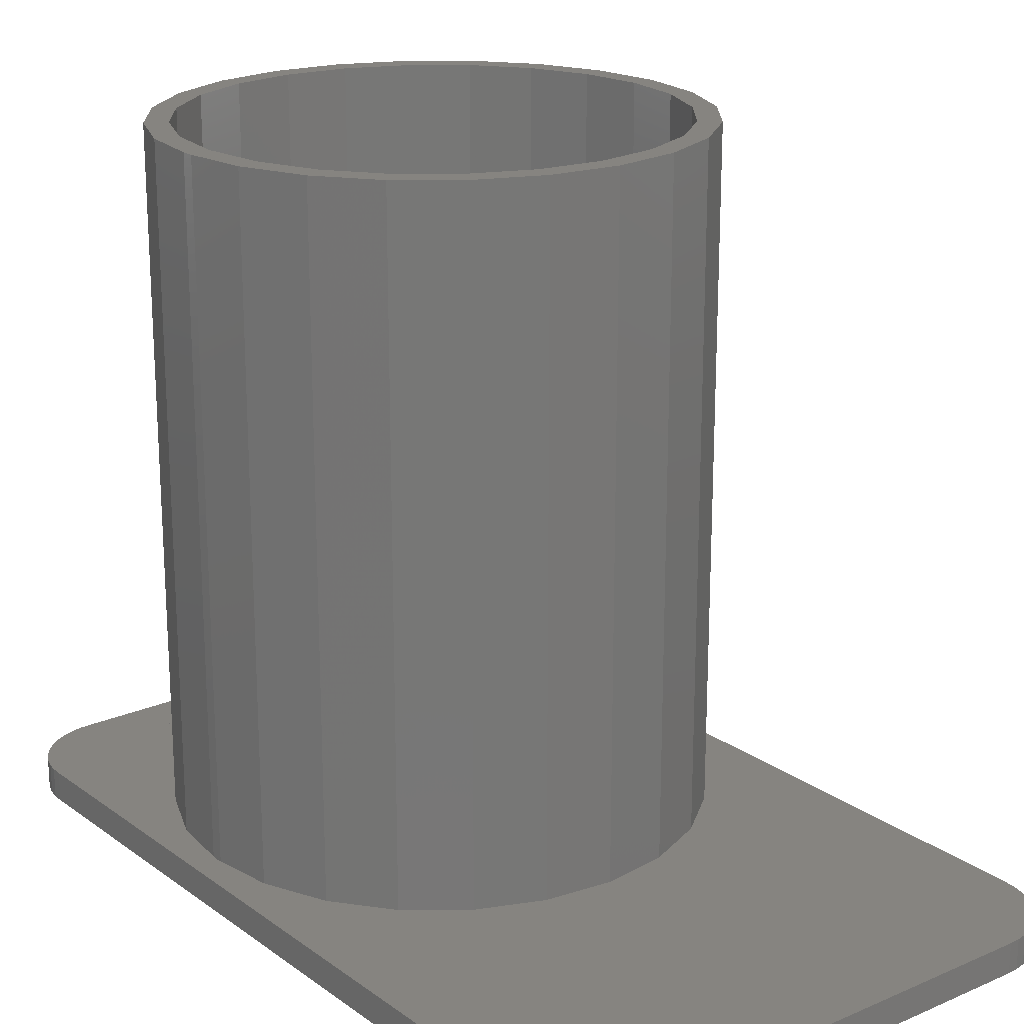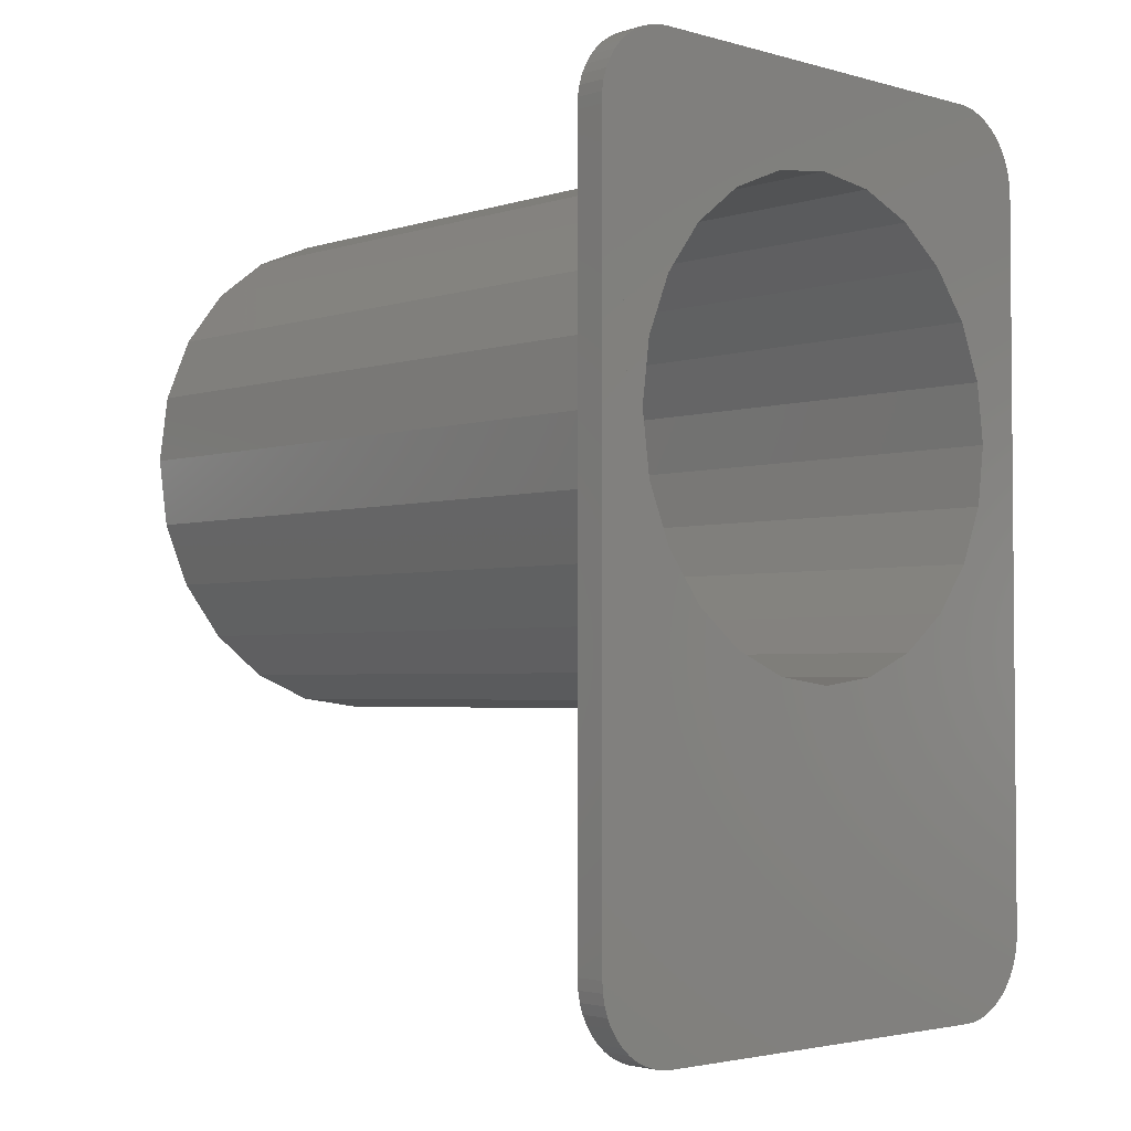
<metadata>
{"format":"stl","ext":"stl","renderer":"f3d","projection":"perspective","resolution":1024,"background":"white","views":[{"elev":20.2,"azim":-38.0,"up":"+Z"},{"elev":-2.9,"azim":136.8,"up":"+Y"}]}
</metadata>
<code>
# stl→obj: 357 verts, 924 faces
v 6.232 38.37 0
v 6.178 38.78 0
v 6.232 8.088 0
v 6.068 2.42 0
v 6.611 1.944 0
v 6.275 7.433 0
v 6.403 6.789 0
v 6.614 6.168 0
v 7.211 1.543 0
v 6.905 5.579 0
v 7.269 5.033 0
v 7.859 1.224 0
v 7.702 4.54 0
v 8.195 4.107 0
v 8.542 0.9918 0
v 8.741 3.743 0
v 9.25 0.851 0
v 9.33 3.452 0
v 9.971 0.8037 0
v 9.951 3.241 0
v 10.59 3.113 0
v 37.48 0.8037 0
v 11.25 3.07 0
v 36.26 3.07 0
v 36.92 3.113 0
v 37.56 3.242 0
v 38.2 0.851 0
v 38.18 3.453 0
v 38.76 3.744 0
v 38.91 0.9921 0
v 39.31 4.109 0
v 39.59 1.225 0
v 39.8 4.542 0
v 40.24 1.544 0
v 40.23 5.036 0
v 40.59 5.582 0
v 40.83 1.946 0
v 40.88 6.17 0
v 41.37 2.422 0
v 41.08 6.791 0
v 41.21 7.434 0
v 41.25 8.088 0
v 41.25 38.78 0
v 41.25 53.11 0
v 4.499 5.602 0
v 4.451 55.84 0
v 4.451 6.323 0
v 4.484 56.57 0
v 4.613 57.28 0
v 4.64 4.894 0
v 4.836 57.96 0
v 4.872 4.211 0
v 5.149 58.62 0
v 5.191 3.563 0
v 5.547 59.22 0
v 5.592 2.963 0
v 6.023 59.76 0
v 6.232 53.11 0
v 6.262 53.76 0
v 6.567 60.24 0
v 6.232 39.19 0
v 6.379 54.41 0
v 6.582 55.03 0
v 7.17 60.64 0
v 6.867 55.63 0
v 7.228 56.17 0
v 7.821 60.95 0
v 7.661 56.67 0
v 8.155 57.1 0
v 8.508 61.17 0
v 8.704 57.46 0
v 9.219 61.3 0
v 9.296 57.75 0
v 9.941 61.33 0
v 9.92 57.95 0
v 10.57 58.07 0
v 37.48 61.33 0
v 11.22 58.1 0
v 36.26 58.1 0
v 36.92 58.07 0
v 37.57 57.96 0
v 38.21 61.3 0
v 38.19 57.75 0
v 38.79 57.47 0
v 38.92 61.18 0
v 39.33 57.11 0
v 39.61 60.96 0
v 39.83 56.68 0
v 40.26 60.64 0
v 40.26 56.18 0
v 40.86 60.25 0
v 40.62 55.63 0
v 40.91 55.04 0
v 41.41 59.77 0
v 41.11 54.41 0
v 41.22 53.76 0
v 41.85 2.966 0
v 41.88 59.22 0
v 42.25 3.566 0
v 42.28 58.62 0
v 42.56 4.213 0
v 42.59 57.97 0
v 42.79 4.897 0
v 42.81 57.28 0
v 42.93 5.604 0
v 42.94 56.57 0
v 42.97 6.323 0
v 42.97 55.84 0
v 8.528 30.01 0
v 7.705 38.78 0
v 6.776 34.24 0
v 8.251 34.64 0
v 9.85 30.78 0
v 11.31 26.38 0
v 12.39 27.46 0
v 14.95 23.59 0
v 15.71 24.92 0
v 19.17 21.84 0
v 19.57 23.32 0
v 23.71 21.24 0
v 23.71 22.77 0
v 28.25 21.84 0
v 27.86 23.32 0
v 31.72 24.92 0
v 32.48 23.59 0
v 35.03 27.46 0
v 36.11 26.38 0
v 37.58 30.78 0
v 38.9 30.01 0
v 39.18 34.64 0
v 40.65 34.24 0
v 39.72 38.78 0
v 6.776 43.32 0
v 8.528 47.55 0
v 8.251 42.92 0
v 9.85 46.78 0
v 11.31 51.18 0
v 12.39 50.1 0
v 14.95 53.96 0
v 15.71 52.64 0
v 19.17 55.72 0
v 19.57 54.24 0
v 23.71 56.31 0
v 23.71 54.79 0
v 27.86 54.24 0
v 28.25 55.72 0
v 31.72 52.64 0
v 32.48 53.96 0
v 35.03 50.1 0
v 36.11 51.18 0
v 37.58 46.78 0
v 38.9 47.55 0
v 39.18 42.92 0
v 40.65 43.32 0
v 6.232 38.37 2.021
v 6.178 38.78 2.021
v 6.232 8.088 2.021
v 6.068 2.42 2.021
v 6.611 1.944 2.021
v 6.275 7.433 2.021
v 6.403 6.789 2.021
v 6.614 6.168 2.021
v 7.211 1.543 2.021
v 6.905 5.579 2.021
v 7.269 5.033 2.021
v 7.859 1.224 2.021
v 7.702 4.54 2.021
v 8.195 4.107 2.021
v 8.542 0.9918 2.021
v 8.741 3.743 2.021
v 9.25 0.851 2.021
v 9.33 3.452 2.021
v 9.971 0.8037 2.021
v 9.951 3.241 2.021
v 10.59 3.113 2.021
v 37.48 0.8037 2.021
v 11.25 3.07 2.021
v 36.26 3.07 2.021
v 36.92 3.113 2.021
v 37.56 3.242 2.021
v 38.2 0.851 2.021
v 38.18 3.453 2.021
v 38.76 3.744 2.021
v 38.91 0.9921 2.021
v 39.31 4.109 2.021
v 39.59 1.225 2.021
v 39.8 4.542 2.021
v 40.24 1.544 2.021
v 40.23 5.036 2.021
v 40.59 5.582 2.021
v 40.83 1.946 2.021
v 40.88 6.17 2.021
v 41.37 2.422 2.021
v 41.08 6.791 2.021
v 41.21 7.434 2.021
v 41.25 8.088 2.021
v 41.25 38.78 2.021
v 41.25 53.11 2.021
v 4.499 5.602 2.021
v 4.451 55.84 2.021
v 4.451 6.323 2.021
v 4.484 56.57 2.021
v 4.613 57.28 2.021
v 4.64 4.894 2.021
v 4.836 57.96 2.021
v 4.872 4.211 2.021
v 5.149 58.62 2.021
v 5.191 3.563 2.021
v 5.547 59.22 2.021
v 5.592 2.963 2.021
v 6.023 59.76 2.021
v 6.232 53.11 2.021
v 6.262 53.76 2.021
v 6.567 60.24 2.021
v 6.232 39.19 2.021
v 6.379 54.41 2.021
v 6.582 55.03 2.021
v 7.17 60.64 2.021
v 6.867 55.63 2.021
v 7.228 56.17 2.021
v 7.821 60.95 2.021
v 7.661 56.67 2.021
v 8.155 57.1 2.021
v 8.508 61.17 2.021
v 8.704 57.46 2.021
v 9.219 61.3 2.021
v 9.296 57.75 2.021
v 9.941 61.33 2.021
v 9.92 57.95 2.021
v 10.57 58.07 2.021
v 37.48 61.33 2.021
v 11.22 58.1 2.021
v 36.26 58.1 2.021
v 36.92 58.07 2.021
v 37.57 57.96 2.021
v 38.21 61.3 2.021
v 38.19 57.75 2.021
v 38.79 57.47 2.021
v 38.92 61.18 2.021
v 39.33 57.11 2.021
v 39.61 60.96 2.021
v 39.83 56.68 2.021
v 40.26 60.64 2.021
v 40.26 56.18 2.021
v 40.86 60.25 2.021
v 40.62 55.63 2.021
v 40.91 55.04 2.021
v 41.41 59.77 2.021
v 41.11 54.41 2.021
v 41.22 53.76 2.021
v 41.85 2.966 2.021
v 41.88 59.22 2.021
v 42.25 3.566 2.021
v 42.28 58.62 2.021
v 42.56 4.213 2.021
v 42.59 57.97 2.021
v 42.79 4.897 2.021
v 42.81 57.28 2.021
v 42.93 5.604 2.021
v 42.94 56.57 2.021
v 42.97 6.323 2.021
v 42.97 55.84 2.021
v 6.776 34.24 2.021
v 8.528 30.01 2.021
v 11.31 26.38 2.021
v 14.95 23.59 2.021
v 19.17 21.84 2.021
v 23.71 21.24 2.021
v 28.25 21.84 2.021
v 32.48 23.59 2.021
v 36.11 26.38 2.021
v 38.9 30.01 2.021
v 40.65 34.24 2.021
v 7.705 38.78 2.021
v 8.251 34.64 2.021
v 9.85 30.78 2.021
v 12.39 27.46 2.021
v 15.71 24.92 2.021
v 19.57 23.32 2.021
v 23.71 22.77 2.021
v 27.86 23.32 2.021
v 31.72 24.92 2.021
v 35.03 27.46 2.021
v 37.58 30.78 2.021
v 39.18 34.64 2.021
v 39.72 38.78 2.021
v 6.776 43.32 2.021
v 8.528 47.55 2.021
v 8.251 42.92 2.021
v 9.85 46.78 2.021
v 11.31 51.18 2.021
v 12.39 50.1 2.021
v 14.95 53.96 2.021
v 15.71 52.64 2.021
v 19.17 55.72 2.021
v 19.57 54.24 2.021
v 23.71 56.31 2.021
v 23.71 54.79 2.021
v 27.86 54.24 2.021
v 28.25 55.72 2.021
v 31.72 52.64 2.021
v 32.48 53.96 2.021
v 35.03 50.1 2.021
v 36.11 51.18 2.021
v 37.58 46.78 2.021
v 38.9 47.55 2.021
v 39.18 42.92 2.021
v 40.65 43.32 2.021
v 8.528 30.01 47.02
v 7.705 38.78 47.02
v 6.776 34.24 47.02
v 8.251 34.64 47.02
v 9.85 30.78 47.02
v 11.31 26.38 47.02
v 12.39 27.46 47.02
v 14.95 23.59 47.02
v 15.71 24.92 47.02
v 19.17 21.84 47.02
v 19.57 23.32 47.02
v 23.71 21.24 47.02
v 23.71 22.77 47.02
v 28.25 21.84 47.02
v 27.86 23.32 47.02
v 31.72 24.92 47.02
v 32.48 23.59 47.02
v 35.03 27.46 47.02
v 36.11 26.38 47.02
v 37.58 30.78 47.02
v 38.9 30.01 47.02
v 39.18 34.64 47.02
v 40.65 34.24 47.02
v 39.72 38.78 47.02
v 6.232 39.19 47.02
v 6.232 38.37 47.02
v 6.776 43.32 47.02
v 8.528 47.55 47.02
v 8.251 42.92 47.02
v 9.85 46.78 47.02
v 11.31 51.18 47.02
v 12.39 50.1 47.02
v 14.95 53.96 47.02
v 15.71 52.64 47.02
v 19.17 55.72 47.02
v 19.57 54.24 47.02
v 23.71 56.31 47.02
v 23.71 54.79 47.02
v 27.86 54.24 47.02
v 28.25 55.72 47.02
v 31.72 52.64 47.02
v 32.48 53.96 47.02
v 35.03 50.1 47.02
v 36.11 51.18 47.02
v 37.58 46.78 47.02
v 38.9 47.55 47.02
v 39.18 42.92 47.02
v 40.65 43.32 47.02
v 41.25 38.78 47.02
f 1 2 3
f 4 3 2
f 3 4 5
f 3 5 6
f 6 5 7
f 7 5 8
f 8 5 9
f 8 9 10
f 10 9 11
f 11 9 12
f 11 12 13
f 13 12 14
f 14 12 15
f 14 15 16
f 16 15 17
f 16 17 18
f 18 17 19
f 18 19 20
f 20 19 21
f 21 19 22
f 21 22 23
f 23 22 24
f 24 22 25
f 25 22 26
f 26 22 27
f 26 27 28
f 28 27 29
f 29 27 30
f 29 30 31
f 31 30 32
f 31 32 33
f 33 32 34
f 33 34 35
f 35 34 36
f 36 34 37
f 36 37 38
f 38 37 39
f 38 39 40
f 40 39 41
f 41 39 42
f 42 39 43
f 43 39 44
f 45 46 47
f 46 45 48
f 48 45 49
f 49 45 50
f 49 50 51
f 51 50 52
f 51 52 53
f 53 52 54
f 53 54 55
f 55 54 56
f 55 56 57
f 57 56 4
f 57 4 2
f 57 2 58
f 57 58 59
f 57 59 60
f 58 2 61
f 60 59 62
f 60 62 63
f 60 63 64
f 64 63 65
f 64 65 66
f 64 66 67
f 67 66 68
f 67 68 69
f 67 69 70
f 70 69 71
f 70 71 72
f 72 71 73
f 72 73 74
f 74 73 75
f 74 75 76
f 74 76 77
f 77 76 78
f 77 78 79
f 77 79 80
f 77 80 81
f 77 81 82
f 82 81 83
f 82 83 84
f 82 84 85
f 85 84 86
f 85 86 87
f 87 86 88
f 87 88 89
f 89 88 90
f 89 90 91
f 91 90 92
f 91 92 93
f 91 93 94
f 94 93 95
f 94 95 96
f 94 96 44
f 94 44 39
f 94 39 97
f 94 97 98
f 98 97 99
f 98 99 100
f 100 99 101
f 100 101 102
f 102 101 103
f 102 103 104
f 104 103 105
f 104 105 106
f 106 105 107
f 106 107 108
f 61 2 1
f 109 110 111
f 110 109 112
f 112 109 113
f 113 109 114
f 113 114 115
f 115 114 116
f 115 116 117
f 117 116 118
f 117 118 119
f 119 118 120
f 119 120 121
f 121 120 122
f 121 122 123
f 123 122 124
f 124 122 125
f 124 125 126
f 126 125 127
f 126 127 128
f 128 127 129
f 128 129 130
f 130 129 131
f 130 131 132
f 111 61 1
f 61 111 133
f 133 111 134
f 134 111 110
f 134 110 135
f 134 135 136
f 134 136 137
f 137 136 138
f 137 138 139
f 139 138 140
f 139 140 141
f 141 140 142
f 141 142 143
f 143 142 144
f 143 144 145
f 143 145 146
f 146 145 147
f 146 147 148
f 148 147 149
f 148 149 150
f 150 149 151
f 150 151 152
f 152 151 153
f 152 153 154
f 154 153 132
f 154 132 131
f 154 131 43
f 133 58 61
f 58 133 59
f 59 133 62
f 62 133 63
f 63 133 65
f 65 133 134
f 65 134 66
f 66 134 68
f 68 134 69
f 69 134 71
f 71 134 137
f 71 137 73
f 73 137 75
f 75 137 76
f 76 137 78
f 78 137 139
f 78 139 141
f 78 141 79
f 79 141 143
f 79 143 146
f 79 146 148
f 79 148 150
f 79 150 152
f 79 152 80
f 80 152 81
f 81 152 83
f 83 152 84
f 84 152 86
f 86 152 154
f 86 154 88
f 88 154 90
f 90 154 92
f 92 154 93
f 93 154 43
f 93 43 95
f 95 43 96
f 96 43 44
f 6 1 3
f 1 6 111
f 111 6 7
f 111 7 8
f 111 8 10
f 111 10 109
f 109 10 11
f 109 11 13
f 109 13 14
f 109 14 16
f 109 16 114
f 114 16 18
f 114 18 20
f 114 20 21
f 114 21 23
f 114 23 24
f 114 24 116
f 116 24 118
f 118 24 120
f 120 24 122
f 122 24 125
f 125 24 127
f 127 24 129
f 129 24 25
f 129 25 26
f 129 26 28
f 129 28 29
f 129 29 31
f 129 31 131
f 131 31 33
f 131 33 35
f 131 35 36
f 131 36 38
f 131 38 43
f 43 38 40
f 43 40 41
f 43 41 42
f 155 156 157
f 158 157 156
f 157 158 159
f 157 159 160
f 160 159 161
f 161 159 162
f 162 159 163
f 162 163 164
f 164 163 165
f 165 163 166
f 165 166 167
f 167 166 168
f 168 166 169
f 168 169 170
f 170 169 171
f 170 171 172
f 172 171 173
f 172 173 174
f 174 173 175
f 175 173 176
f 175 176 177
f 177 176 178
f 178 176 179
f 179 176 180
f 180 176 181
f 180 181 182
f 182 181 183
f 183 181 184
f 183 184 185
f 185 184 186
f 185 186 187
f 187 186 188
f 187 188 189
f 189 188 190
f 190 188 191
f 190 191 192
f 192 191 193
f 192 193 194
f 194 193 195
f 195 193 196
f 196 193 197
f 197 193 198
f 199 200 201
f 200 199 202
f 202 199 203
f 203 199 204
f 203 204 205
f 205 204 206
f 205 206 207
f 207 206 208
f 207 208 209
f 209 208 210
f 209 210 211
f 211 210 158
f 211 158 156
f 211 156 212
f 211 212 213
f 211 213 214
f 212 156 215
f 214 213 216
f 214 216 217
f 214 217 218
f 218 217 219
f 218 219 220
f 218 220 221
f 221 220 222
f 221 222 223
f 221 223 224
f 224 223 225
f 224 225 226
f 226 225 227
f 226 227 228
f 228 227 229
f 228 229 230
f 228 230 231
f 231 230 232
f 231 232 233
f 231 233 234
f 231 234 235
f 231 235 236
f 236 235 237
f 236 237 238
f 236 238 239
f 239 238 240
f 239 240 241
f 241 240 242
f 241 242 243
f 243 242 244
f 243 244 245
f 245 244 246
f 245 246 247
f 245 247 248
f 248 247 249
f 248 249 250
f 248 250 198
f 248 198 193
f 248 193 251
f 248 251 252
f 252 251 253
f 252 253 254
f 254 253 255
f 254 255 256
f 256 255 257
f 256 257 258
f 258 257 259
f 258 259 260
f 260 259 261
f 260 261 262
f 108 261 107
f 261 108 262
f 106 262 108
f 262 106 260
f 104 260 106
f 260 104 258
f 102 258 104
f 258 102 256
f 100 256 102
f 256 100 254
f 98 254 100
f 254 98 252
f 94 252 98
f 252 94 248
f 245 94 91
f 94 245 248
f 243 91 89
f 91 243 245
f 241 89 87
f 89 241 243
f 239 87 85
f 87 239 241
f 236 85 82
f 85 236 239
f 231 82 77
f 82 231 236
f 228 77 74
f 77 228 231
f 226 74 72
f 74 226 228
f 224 72 70
f 72 224 226
f 221 70 67
f 70 221 224
f 218 67 64
f 67 218 221
f 214 64 60
f 64 214 218
f 211 60 57
f 60 211 214
f 211 55 209
f 55 211 57
f 209 53 207
f 53 209 55
f 207 51 205
f 51 207 53
f 205 49 203
f 49 205 51
f 203 48 202
f 48 203 49
f 202 46 200
f 46 202 48
f 200 47 201
f 47 200 46
f 201 45 199
f 45 201 47
f 199 50 204
f 50 199 45
f 204 52 206
f 52 204 50
f 206 54 208
f 54 206 52
f 208 56 210
f 56 208 54
f 210 4 158
f 4 210 56
f 159 4 5
f 4 159 158
f 163 5 9
f 5 163 159
f 166 9 12
f 9 166 163
f 169 12 15
f 12 169 166
f 171 15 17
f 15 171 169
f 173 17 19
f 17 173 171
f 176 19 22
f 19 176 173
f 181 22 27
f 22 181 176
f 184 27 30
f 27 184 181
f 186 30 32
f 30 186 184
f 188 32 34
f 32 188 186
f 191 34 37
f 34 191 188
f 193 37 39
f 37 193 191
f 97 193 39
f 193 97 251
f 99 251 97
f 251 99 253
f 101 253 99
f 253 101 255
f 103 255 101
f 255 103 257
f 105 257 103
f 257 105 259
f 107 259 105
f 259 107 261
f 2 155 1
f 155 2 156
f 61 156 2
f 156 61 215
f 240 84 86
f 84 240 238
f 242 86 88
f 86 242 240
f 242 90 244
f 90 242 88
f 244 92 246
f 92 244 90
f 246 93 247
f 93 246 92
f 247 95 249
f 95 247 93
f 249 96 250
f 96 249 95
f 250 44 198
f 44 250 96
f 198 43 197
f 43 198 44
f 196 41 195
f 41 196 42
f 195 40 194
f 40 195 41
f 194 38 192
f 38 194 40
f 192 36 190
f 36 192 38
f 190 35 189
f 35 190 36
f 189 33 187
f 33 189 35
f 185 33 31
f 33 185 187
f 183 31 29
f 31 183 185
f 182 29 28
f 29 182 183
f 180 28 26
f 28 180 182
f 179 26 25
f 26 179 180
f 178 25 24
f 25 178 179
f 177 24 23
f 24 177 178
f 175 23 21
f 23 175 177
f 174 21 20
f 21 174 175
f 172 20 18
f 20 172 174
f 170 18 16
f 18 170 172
f 168 16 14
f 16 168 170
f 160 155 157
f 155 160 263
f 263 160 161
f 263 161 162
f 263 162 164
f 263 164 264
f 264 164 165
f 264 165 167
f 264 167 168
f 264 168 170
f 264 170 265
f 265 170 172
f 265 172 174
f 265 174 175
f 265 175 177
f 265 177 178
f 265 178 266
f 266 178 267
f 267 178 268
f 268 178 269
f 269 178 270
f 270 178 271
f 271 178 272
f 272 178 179
f 272 179 180
f 272 180 182
f 272 182 183
f 272 183 185
f 272 185 273
f 273 185 187
f 273 187 189
f 273 189 190
f 273 190 192
f 273 192 197
f 197 192 194
f 197 194 195
f 197 195 196
f 43 196 42
f 196 43 197
f 197 131 273
f 131 197 43
f 273 129 272
f 129 273 131
f 272 127 271
f 127 272 129
f 270 127 125
f 127 270 271
f 269 125 122
f 125 269 270
f 268 122 120
f 122 268 269
f 267 120 118
f 120 267 268
f 266 118 116
f 118 266 267
f 265 116 114
f 116 265 266
f 109 265 114
f 265 109 264
f 111 264 109
f 264 111 263
f 1 263 111
f 263 1 155
f 155 3 157
f 3 155 1
f 157 6 160
f 6 157 3
f 160 7 161
f 7 160 6
f 161 8 162
f 8 161 7
f 162 10 164
f 10 162 8
f 164 11 165
f 11 164 10
f 165 13 167
f 13 165 11
f 168 13 14
f 13 168 167
f 264 274 263
f 274 264 275
f 275 264 276
f 276 264 265
f 276 265 277
f 277 265 266
f 277 266 278
f 278 266 267
f 278 267 279
f 279 267 268
f 279 268 280
f 280 268 269
f 280 269 281
f 281 269 282
f 282 269 270
f 282 270 283
f 283 270 271
f 283 271 284
f 284 271 272
f 284 272 285
f 285 272 273
f 285 273 286
f 263 215 155
f 215 263 287
f 287 263 288
f 288 263 274
f 288 274 289
f 288 289 290
f 288 290 291
f 291 290 292
f 291 292 293
f 293 292 294
f 293 294 295
f 295 294 296
f 295 296 297
f 297 296 298
f 297 298 299
f 297 299 300
f 300 299 301
f 300 301 302
f 302 301 303
f 302 303 304
f 304 303 305
f 304 305 306
f 306 305 307
f 306 307 308
f 308 307 286
f 308 286 273
f 308 273 197
f 215 1 155
f 1 215 61
f 280 123 121
f 123 280 281
f 279 121 119
f 121 279 280
f 278 119 117
f 119 278 279
f 277 117 115
f 117 277 278
f 113 277 115
f 277 113 276
f 112 276 113
f 276 112 275
f 110 275 112
f 275 110 274
f 135 274 110
f 274 135 289
f 136 289 135
f 289 136 290
f 138 290 136
f 290 138 292
f 294 138 140
f 138 294 292
f 296 140 142
f 140 296 294
f 298 142 144
f 142 298 296
f 299 144 145
f 144 299 298
f 301 145 147
f 145 301 299
f 303 147 149
f 147 303 301
f 303 151 305
f 151 303 149
f 305 153 307
f 153 305 151
f 307 132 286
f 132 307 153
f 286 130 285
f 130 286 132
f 285 128 284
f 128 285 130
f 284 126 283
f 126 284 128
f 282 126 124
f 126 282 283
f 281 124 123
f 124 281 282
f 287 212 215
f 212 287 213
f 213 287 216
f 216 287 217
f 217 287 219
f 219 287 288
f 219 288 220
f 220 288 222
f 222 288 223
f 223 288 225
f 225 288 291
f 225 291 227
f 227 291 229
f 229 291 230
f 230 291 232
f 232 291 293
f 232 293 295
f 232 295 233
f 233 295 297
f 233 297 300
f 233 300 302
f 233 302 304
f 233 304 306
f 233 306 234
f 234 306 235
f 235 306 237
f 237 306 238
f 238 306 240
f 240 306 308
f 240 308 242
f 242 308 244
f 244 308 246
f 246 308 247
f 247 308 197
f 247 197 249
f 249 197 250
f 250 197 198
f 212 61 215
f 61 212 58
f 133 215 61
f 215 133 287
f 134 287 133
f 287 134 288
f 137 288 134
f 288 137 291
f 293 137 139
f 137 293 291
f 295 139 141
f 139 295 293
f 297 141 143
f 141 297 295
f 300 143 146
f 143 300 297
f 302 146 148
f 146 302 300
f 304 148 150
f 148 304 302
f 304 152 306
f 152 304 150
f 306 154 308
f 154 306 152
f 308 43 197
f 43 308 154
f 237 84 83
f 84 237 238
f 235 83 81
f 83 235 237
f 234 81 80
f 81 234 235
f 233 80 79
f 80 233 234
f 232 79 78
f 79 232 233
f 230 78 76
f 78 230 232
f 229 76 75
f 76 229 230
f 227 75 73
f 75 227 229
f 225 73 71
f 73 225 227
f 223 71 69
f 71 223 225
f 222 69 68
f 69 222 223
f 222 66 220
f 66 222 68
f 220 65 219
f 65 220 66
f 219 63 217
f 63 219 65
f 217 62 216
f 62 217 63
f 216 59 213
f 59 216 62
f 213 58 212
f 58 213 59
f 309 310 311
f 310 309 312
f 312 309 313
f 313 309 314
f 313 314 315
f 315 314 316
f 315 316 317
f 317 316 318
f 317 318 319
f 319 318 320
f 319 320 321
f 321 320 322
f 321 322 323
f 323 322 324
f 324 322 325
f 324 325 326
f 326 325 327
f 326 327 328
f 328 327 329
f 328 329 330
f 330 329 331
f 330 331 332
f 311 333 334
f 333 311 335
f 335 311 336
f 336 311 310
f 336 310 337
f 336 337 338
f 336 338 339
f 339 338 340
f 339 340 341
f 341 340 342
f 341 342 343
f 343 342 344
f 343 344 345
f 345 344 346
f 345 346 347
f 345 347 348
f 348 347 349
f 348 349 350
f 350 349 351
f 350 351 352
f 352 351 353
f 352 353 354
f 354 353 355
f 354 355 356
f 356 355 332
f 356 332 331
f 356 331 357
f 333 155 334
f 155 333 215
f 334 263 311
f 263 334 155
f 311 264 309
f 264 311 263
f 309 265 314
f 265 309 264
f 316 265 266
f 265 316 314
f 318 266 267
f 266 318 316
f 320 267 268
f 267 320 318
f 322 268 269
f 268 322 320
f 325 269 270
f 269 325 322
f 327 270 271
f 270 327 325
f 272 327 271
f 327 272 329
f 273 329 272
f 329 273 331
f 197 331 273
f 331 197 357
f 308 357 197
f 357 308 356
f 306 356 308
f 356 306 354
f 304 354 306
f 354 304 352
f 350 304 302
f 304 350 352
f 348 302 300
f 302 348 350
f 345 300 297
f 300 345 348
f 343 297 295
f 297 343 345
f 341 295 293
f 295 341 343
f 339 293 291
f 293 339 341
f 339 288 336
f 288 339 291
f 336 287 335
f 287 336 288
f 335 215 333
f 215 335 287
f 321 281 280
f 281 321 323
f 319 280 279
f 280 319 321
f 317 279 278
f 279 317 319
f 315 278 277
f 278 315 317
f 276 315 277
f 315 276 313
f 275 313 276
f 313 275 312
f 274 312 275
f 312 274 310
f 289 310 274
f 310 289 337
f 290 337 289
f 337 290 338
f 292 338 290
f 338 292 340
f 342 292 294
f 292 342 340
f 344 294 296
f 294 344 342
f 346 296 298
f 296 346 344
f 347 298 299
f 298 347 346
f 349 299 301
f 299 349 347
f 351 301 303
f 301 351 349
f 351 305 353
f 305 351 303
f 353 307 355
f 307 353 305
f 355 286 332
f 286 355 307
f 332 285 330
f 285 332 286
f 330 284 328
f 284 330 285
f 328 283 326
f 283 328 284
f 324 283 282
f 283 324 326
f 323 282 281
f 282 323 324

</code>
